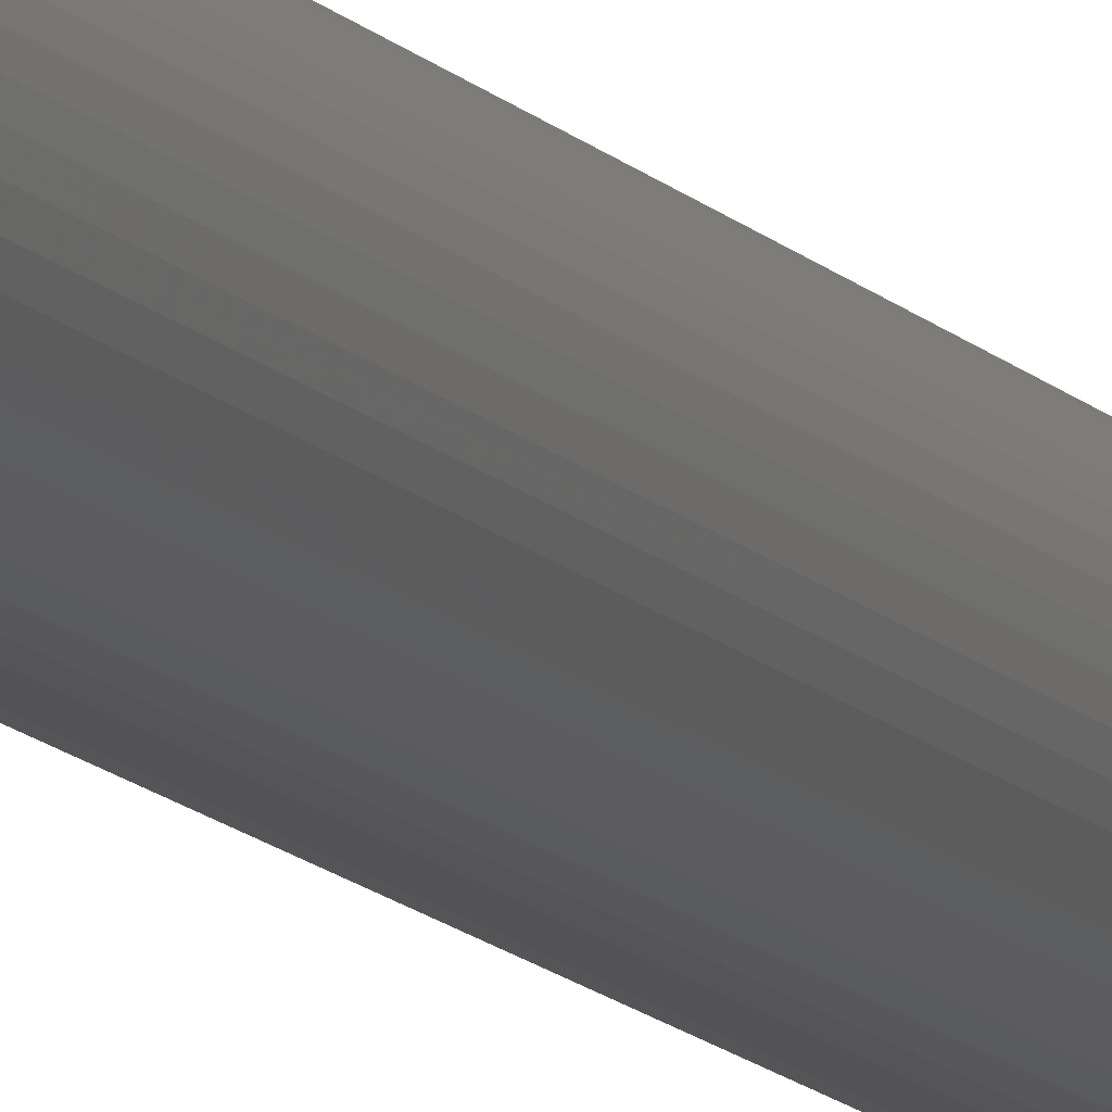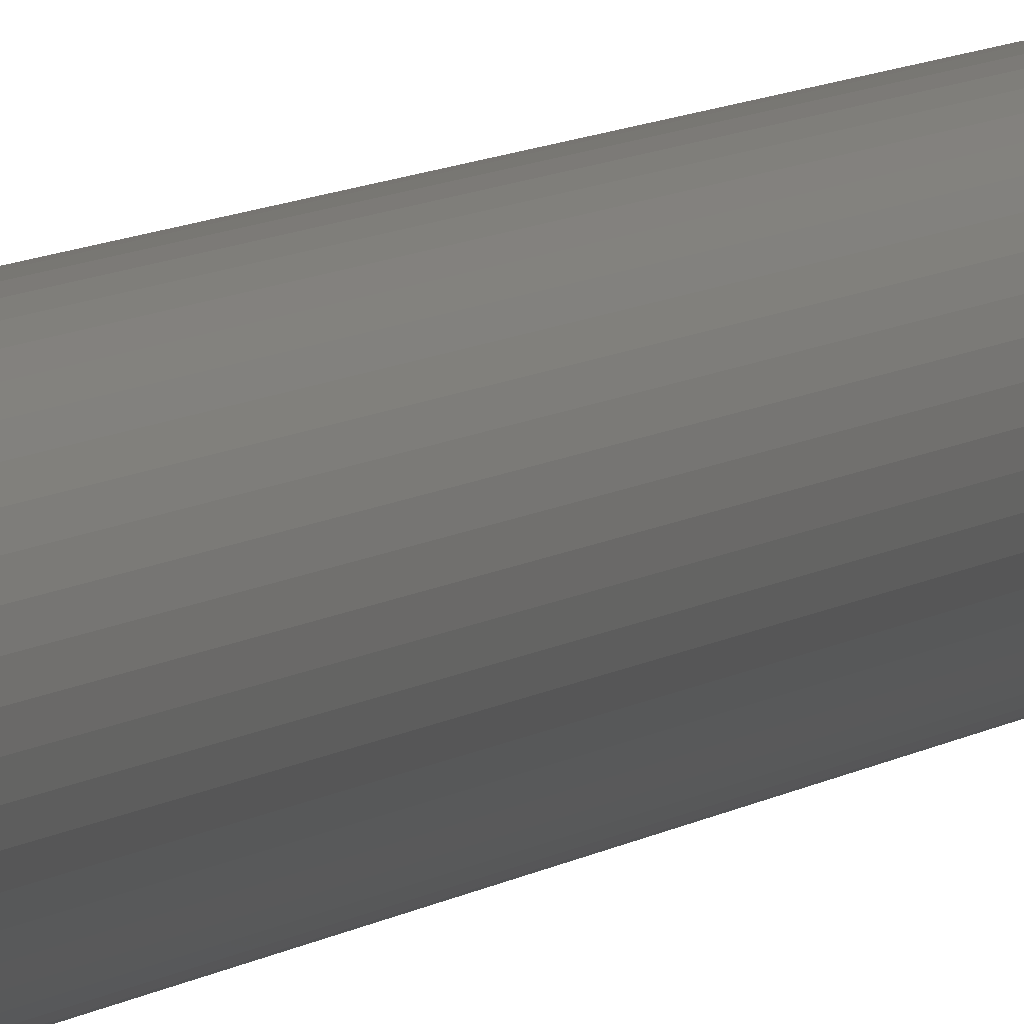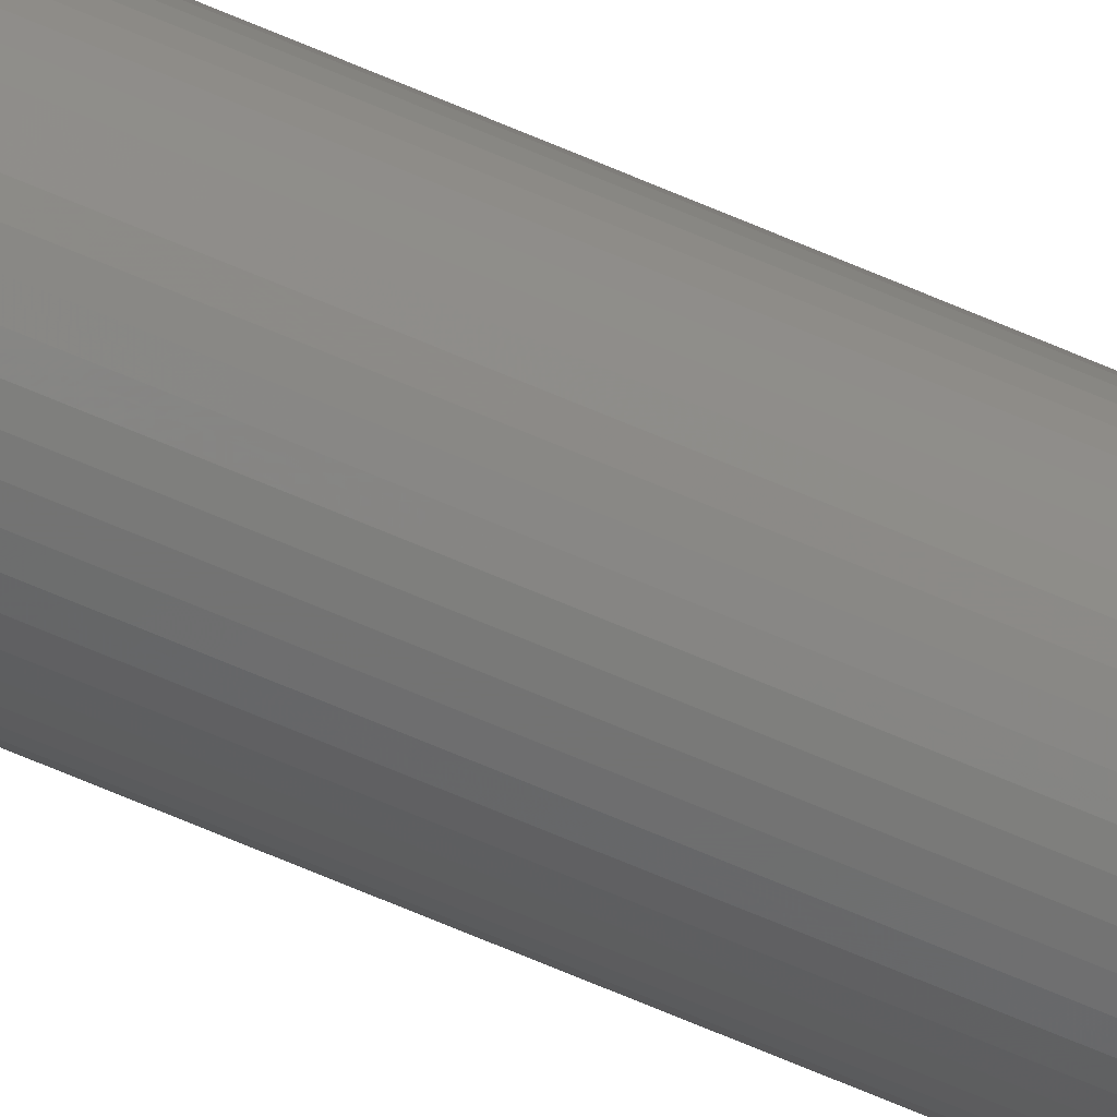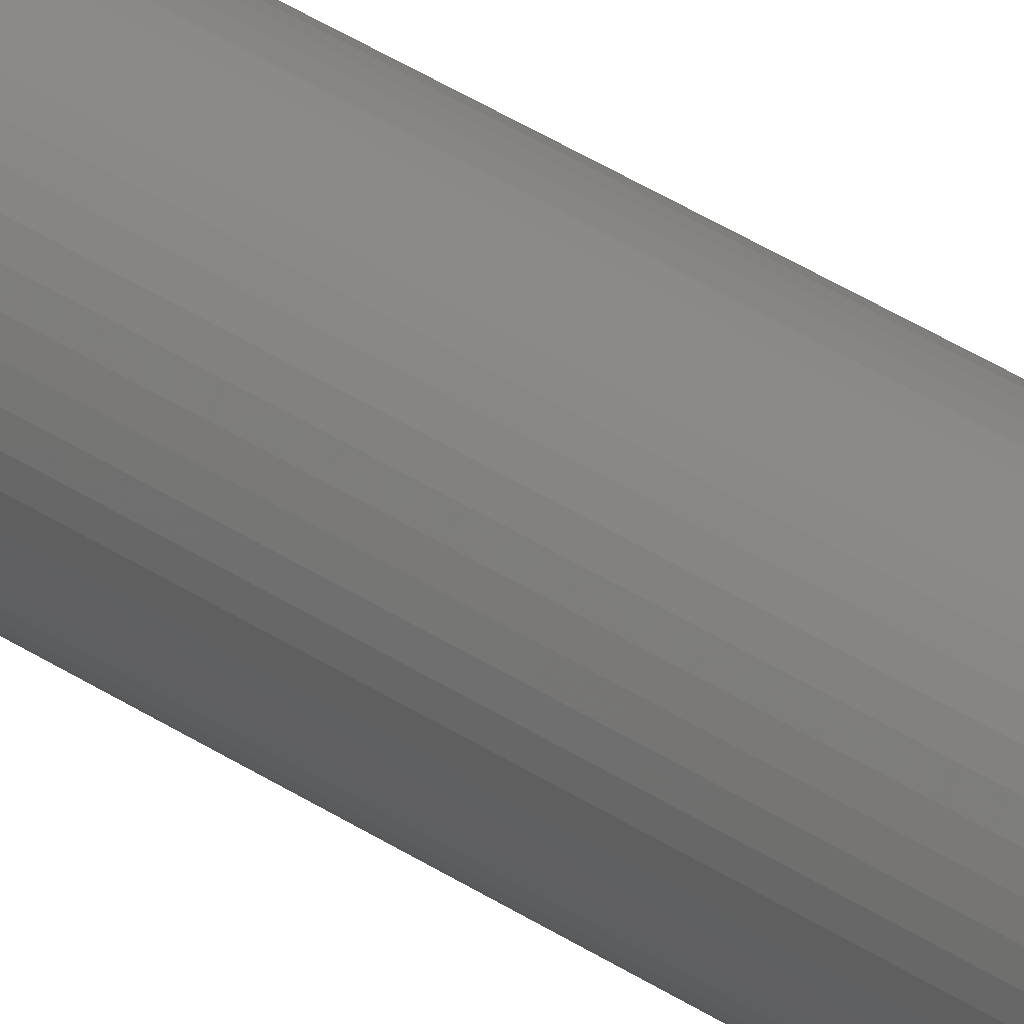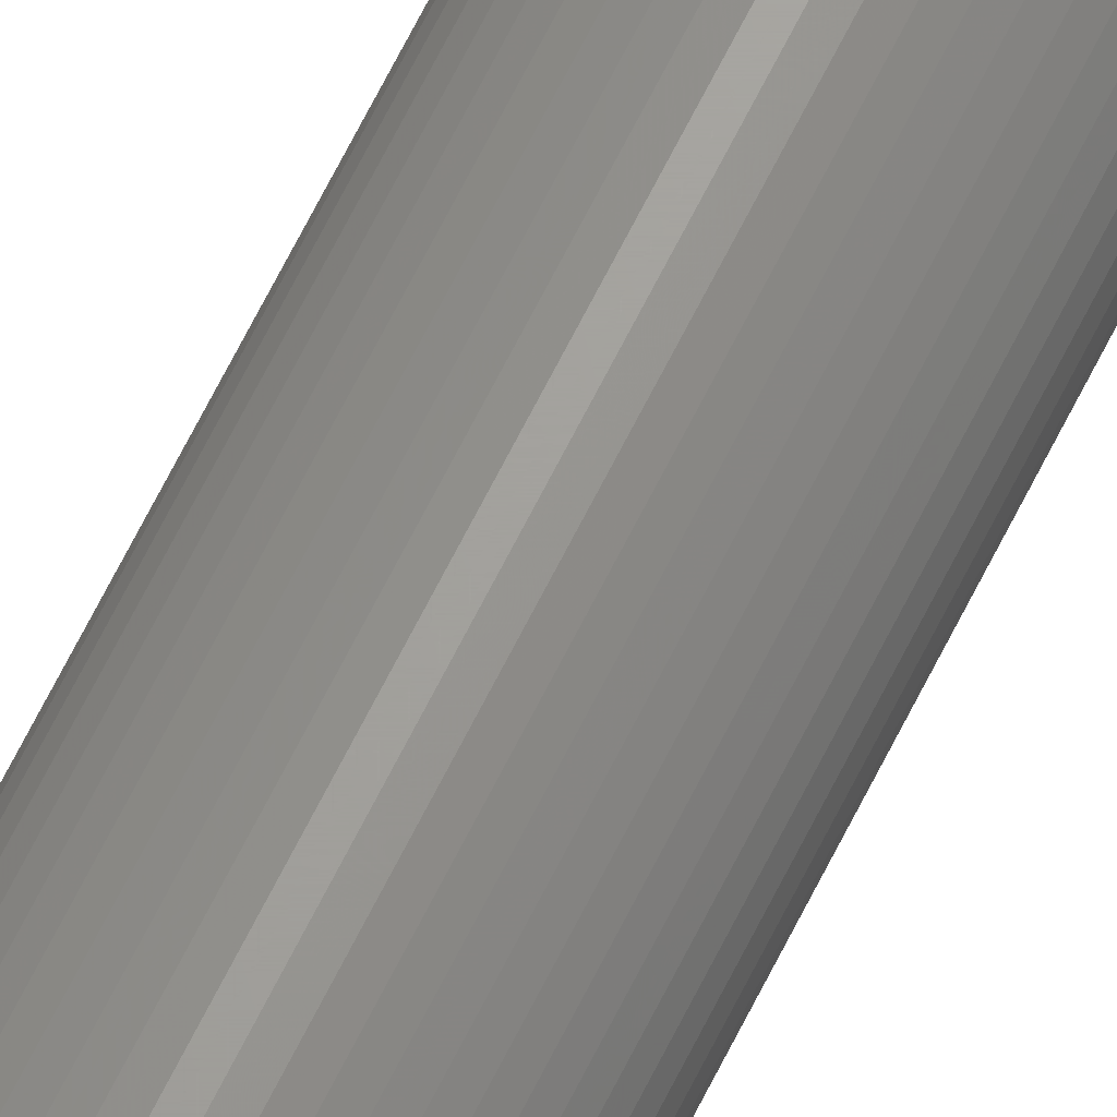
<metadata>
{"format":"stl","ext":"stl","renderer":"f3d","projection":"perspective","resolution":1024,"background":"white","views":[{"elev":-10.8,"azim":21.1,"up":"+Y"},{"elev":4.1,"azim":-165.0,"up":"+Y"},{"elev":-72.0,"azim":-112.8,"up":"+Y"},{"elev":28.1,"azim":-42.1,"up":"+Y"},{"elev":67.7,"azim":-153.4,"up":"+Y"}]}
</metadata>
<code>
# stl→obj: 200 verts, 400 faces
v 2.35 0 49.5
v 2.331 0.2945 -49.5
v 2.331 0.2945 49.5
v 2.35 0 -49.5
v -2.35 0 -49.5
v -2.331 0.2945 49.5
v -2.331 0.2945 -49.5
v -2.35 0 49.5
v 0.1476 2.345 -49.5
v -0.1476 2.345 49.5
v 0.1476 2.345 49.5
v -0.1476 2.345 -49.5
v -0.1476 -2.345 -49.5
v 0.1476 -2.345 49.5
v -0.1476 -2.345 49.5
v 0.1476 -2.345 -49.5
v 1.713 1.609 -49.5
v 1.498 1.811 49.5
v 1.713 1.609 49.5
v 1.498 1.811 -49.5
v -1.498 1.811 -49.5
v -1.713 1.609 49.5
v -1.498 1.811 49.5
v -1.713 1.609 -49.5
v -0.7262 2.235 -49.5
v -1.001 2.126 49.5
v -0.7262 2.235 49.5
v -1.001 2.126 -49.5
v 2.185 0.8651 49.5
v 2.059 1.132 -49.5
v 2.059 1.132 49.5
v 2.185 0.8651 -49.5
v 1.901 1.381 -49.5
v 1.901 1.381 49.5
v 1.001 2.126 -49.5
v 0.7262 2.235 49.5
v 1.001 2.126 49.5
v 0.7262 2.235 -49.5
v 1.259 1.984 49.5
v 1.259 1.984 -49.5
v -2.185 0.8651 -49.5
v -2.059 1.132 49.5
v -2.059 1.132 -49.5
v -2.185 0.8651 49.5
v -1.901 1.381 -49.5
v -1.901 1.381 49.5
v 1.8 0 49.5
v 1.786 0.2256 49.5
v 2.276 0.5844 49.5
v 2.331 -0.2945 49.5
v 1.743 0.4476 49.5
v 1.786 -0.2256 49.5
v 1.674 0.6626 49.5
v 2.276 -0.5844 49.5
v 1.577 0.8672 49.5
v 1.743 -0.4476 49.5
v 2.185 -0.8651 49.5
v 1.456 1.058 49.5
v 1.312 1.232 49.5
v 1.147 1.387 49.5
v 0.9645 1.52 49.5
v 0.7664 1.629 49.5
v 0.5562 1.712 49.5
v 0.4403 2.308 49.5
v 0.3373 1.768 49.5
v 0.113 1.796 49.5
v -0.113 1.796 49.5
v -0.3373 1.768 49.5
v -0.4403 2.308 49.5
v -0.5562 1.712 49.5
v -0.7664 1.629 49.5
v -0.9645 1.52 49.5
v -1.259 1.984 49.5
v -1.147 1.387 49.5
v -1.312 1.232 49.5
v -1.456 1.058 49.5
v -1.577 0.8672 49.5
v -1.674 0.6626 49.5
v -1.743 0.4476 49.5
v 1.674 -0.6626 49.5
v 2.059 -1.132 49.5
v 1.577 -0.8672 49.5
v 1.901 -1.381 49.5
v 1.456 -1.058 49.5
v 1.713 -1.609 49.5
v 1.312 -1.232 49.5
v 1.498 -1.811 49.5
v 1.147 -1.387 49.5
v 1.259 -1.984 49.5
v 0.9645 -1.52 49.5
v 1.001 -2.126 49.5
v 0.7664 -1.629 49.5
v 0.7262 -2.235 49.5
v 0.5562 -1.712 49.5
v 0.4403 -2.308 49.5
v 0.3373 -1.768 49.5
v 0.113 -1.796 49.5
v -0.113 -1.796 49.5
v -0.3373 -1.768 49.5
v -0.4403 -2.308 49.5
v -0.5562 -1.712 49.5
v -0.7262 -2.235 49.5
v -0.7664 -1.629 49.5
v -1.001 -2.126 49.5
v -0.9645 -1.52 49.5
v -1.259 -1.984 49.5
v -1.147 -1.387 49.5
v -1.498 -1.811 49.5
v -1.312 -1.232 49.5
v -1.713 -1.609 49.5
v -1.456 -1.058 49.5
v -1.901 -1.381 49.5
v -1.577 -0.8672 49.5
v -2.059 -1.132 49.5
v -1.674 -0.6626 49.5
v -2.185 -0.8651 49.5
v -1.743 -0.4476 49.5
v -2.276 -0.5844 49.5
v -1.786 -0.2256 49.5
v -2.331 -0.2945 49.5
v -1.8 0 49.5
v -2.276 0.5844 49.5
v -1.786 0.2256 49.5
v -1.259 1.984 -49.5
v -0.4403 2.308 -49.5
v 1.8 0 -49.5
v 2.331 -0.2945 -49.5
v 1.786 -0.2256 -49.5
v 2.276 -0.5844 -49.5
v 1.743 -0.4476 -49.5
v 2.185 -0.8651 -49.5
v 1.786 0.2256 -49.5
v 1.674 -0.6626 -49.5
v 2.059 -1.132 -49.5
v 2.276 0.5844 -49.5
v 1.577 -0.8672 -49.5
v 1.901 -1.381 -49.5
v 1.743 0.4476 -49.5
v 1.456 -1.058 -49.5
v 1.713 -1.609 -49.5
v 1.312 -1.232 -49.5
v 1.498 -1.811 -49.5
v 1.147 -1.387 -49.5
v 1.259 -1.984 -49.5
v 0.9645 -1.52 -49.5
v 1.001 -2.126 -49.5
v 0.7664 -1.629 -49.5
v 0.7262 -2.235 -49.5
v 0.5562 -1.712 -49.5
v 0.4403 -2.308 -49.5
v 0.3373 -1.768 -49.5
v 0.113 -1.796 -49.5
v -0.113 -1.796 -49.5
v -0.3373 -1.768 -49.5
v -0.4403 -2.308 -49.5
v -0.5562 -1.712 -49.5
v -0.7262 -2.235 -49.5
v -0.7664 -1.629 -49.5
v -1.001 -2.126 -49.5
v -0.9645 -1.52 -49.5
v -1.259 -1.984 -49.5
v -1.147 -1.387 -49.5
v -1.498 -1.811 -49.5
v -1.312 -1.232 -49.5
v -1.713 -1.609 -49.5
v -1.456 -1.058 -49.5
v -1.901 -1.381 -49.5
v -1.577 -0.8672 -49.5
v -2.059 -1.132 -49.5
v -1.674 -0.6626 -49.5
v -2.185 -0.8651 -49.5
v -1.743 -0.4476 -49.5
v 1.674 0.6626 -49.5
v 1.577 0.8672 -49.5
v 1.456 1.058 -49.5
v 1.312 1.232 -49.5
v 1.147 1.387 -49.5
v 0.9645 1.52 -49.5
v 0.7664 1.629 -49.5
v 0.5562 1.712 -49.5
v 0.4403 2.308 -49.5
v 0.3373 1.768 -49.5
v 0.113 1.796 -49.5
v -0.113 1.796 -49.5
v -0.3373 1.768 -49.5
v -0.5562 1.712 -49.5
v -0.7664 1.629 -49.5
v -0.9645 1.52 -49.5
v -1.147 1.387 -49.5
v -1.312 1.232 -49.5
v -1.456 1.058 -49.5
v -1.577 0.8672 -49.5
v -1.674 0.6626 -49.5
v -1.743 0.4476 -49.5
v -2.276 0.5844 -49.5
v -1.786 0.2256 -49.5
v -1.8 0 -49.5
v -2.276 -0.5844 -49.5
v -1.786 -0.2256 -49.5
v -2.331 -0.2945 -49.5
f 1 2 3
f 2 1 4
f 5 6 7
f 6 5 8
f 9 10 11
f 10 9 12
f 13 14 15
f 14 13 16
f 17 18 19
f 18 17 20
f 21 22 23
f 22 21 24
f 25 26 27
f 26 25 28
f 29 30 31
f 30 29 32
f 31 33 34
f 33 31 30
f 35 36 37
f 36 35 38
f 20 39 18
f 39 20 40
f 41 42 43
f 42 41 44
f 45 22 24
f 22 45 46
f 47 1 3
f 48 3 49
f 1 47 50
f 51 49 29
f 52 50 47
f 53 29 31
f 50 52 54
f 55 31 34
f 56 54 52
f 54 56 57
f 3 48 47
f 49 51 48
f 58 34 19
f 29 53 51
f 31 55 53
f 59 19 18
f 34 58 55
f 19 59 58
f 60 18 39
f 18 60 59
f 61 39 37
f 39 61 60
f 37 62 61
f 36 62 37
f 36 63 62
f 64 63 36
f 64 65 63
f 11 65 64
f 11 66 65
f 11 67 66
f 10 67 11
f 10 68 67
f 69 68 10
f 69 70 68
f 27 70 69
f 27 71 70
f 26 71 27
f 71 26 72
f 73 72 26
f 72 73 74
f 23 74 73
f 74 23 75
f 22 75 23
f 75 22 76
f 46 76 22
f 76 46 77
f 42 77 46
f 77 42 78
f 44 78 42
f 78 44 79
f 80 57 56
f 57 80 81
f 82 81 80
f 81 82 83
f 84 83 82
f 83 84 85
f 86 85 84
f 85 86 87
f 88 87 86
f 87 88 89
f 90 89 88
f 89 90 91
f 92 91 90
f 92 93 91
f 94 93 92
f 94 95 93
f 96 95 94
f 96 14 95
f 97 14 96
f 98 14 97
f 98 15 14
f 99 15 98
f 99 100 15
f 101 100 99
f 101 102 100
f 103 102 101
f 104 103 105
f 103 104 102
f 106 105 107
f 105 106 104
f 108 107 109
f 110 109 111
f 107 108 106
f 112 111 113
f 114 113 115
f 109 110 108
f 116 115 117
f 118 117 119
f 120 119 121
f 122 79 44
f 111 112 110
f 79 122 123
f 113 114 112
f 6 123 122
f 115 116 114
f 123 6 121
f 117 118 116
f 8 121 6
f 119 120 118
f 121 8 120
f 28 73 26
f 73 28 124
f 125 27 69
f 27 125 25
f 126 4 127
f 128 127 129
f 4 126 2
f 130 129 131
f 132 2 126
f 133 131 134
f 2 132 135
f 136 134 137
f 138 135 132
f 135 138 32
f 127 128 126
f 129 130 128
f 139 137 140
f 131 133 130
f 134 136 133
f 141 140 142
f 137 139 136
f 140 141 139
f 143 142 144
f 142 143 141
f 145 144 146
f 144 145 143
f 146 147 145
f 148 147 146
f 148 149 147
f 150 149 148
f 150 151 149
f 16 151 150
f 16 152 151
f 16 153 152
f 13 153 16
f 13 154 153
f 155 154 13
f 155 156 154
f 157 156 155
f 157 158 156
f 159 158 157
f 158 159 160
f 161 160 159
f 160 161 162
f 163 162 161
f 162 163 164
f 165 164 163
f 164 165 166
f 167 166 165
f 166 167 168
f 169 168 167
f 168 169 170
f 171 170 169
f 170 171 172
f 173 32 138
f 32 173 30
f 174 30 173
f 30 174 33
f 175 33 174
f 33 175 17
f 176 17 175
f 17 176 20
f 177 20 176
f 20 177 40
f 178 40 177
f 40 178 35
f 179 35 178
f 179 38 35
f 180 38 179
f 180 181 38
f 182 181 180
f 182 9 181
f 183 9 182
f 184 9 183
f 184 12 9
f 185 12 184
f 185 125 12
f 186 125 185
f 186 25 125
f 187 25 186
f 28 187 188
f 187 28 25
f 124 188 189
f 188 124 28
f 21 189 190
f 24 190 191
f 189 21 124
f 45 191 192
f 43 192 193
f 190 24 21
f 41 193 194
f 195 194 196
f 7 196 197
f 198 172 171
f 191 45 24
f 172 198 199
f 192 43 45
f 200 199 198
f 193 41 43
f 199 200 197
f 194 195 41
f 5 197 200
f 196 7 195
f 197 5 7
f 148 91 93
f 91 148 146
f 49 32 29
f 32 49 135
f 3 135 49
f 135 3 2
f 34 17 19
f 17 34 33
f 38 64 36
f 64 38 181
f 181 11 64
f 11 181 9
f 40 37 39
f 37 40 35
f 43 46 45
f 46 43 42
f 195 44 41
f 44 195 122
f 7 122 195
f 122 7 6
f 124 23 73
f 23 124 21
f 12 69 10
f 69 12 125
f 50 4 1
f 4 50 127
f 57 129 54
f 129 57 131
f 54 127 50
f 127 54 129
f 165 108 110
f 108 165 163
f 169 116 171
f 116 169 114
f 165 112 167
f 112 165 110
f 144 87 89
f 87 144 142
f 198 120 200
f 120 198 118
f 200 8 5
f 8 200 120
f 171 118 198
f 118 171 116
f 85 137 83
f 137 85 140
f 146 89 91
f 89 146 144
f 81 131 57
f 131 81 134
f 83 134 81
f 134 83 137
f 155 15 100
f 15 155 13
f 159 102 104
f 102 159 157
f 157 100 102
f 100 157 155
f 167 114 169
f 114 167 112
f 142 85 87
f 85 142 140
f 150 93 95
f 93 150 148
f 16 95 14
f 95 16 150
f 161 104 106
f 104 161 159
f 163 106 108
f 106 163 161
f 126 48 132
f 48 126 47
f 121 196 123
f 196 121 197
f 184 66 67
f 66 184 183
f 152 98 97
f 98 152 153
f 177 59 60
f 59 177 176
f 190 74 75
f 74 190 189
f 187 70 71
f 70 187 186
f 139 82 136
f 82 139 84
f 173 55 174
f 55 173 53
f 132 51 138
f 51 132 48
f 180 62 63
f 62 180 179
f 182 63 65
f 63 182 180
f 178 60 61
f 60 178 177
f 78 192 77
f 192 78 193
f 79 193 78
f 193 79 194
f 186 68 70
f 68 186 185
f 151 97 96
f 97 151 152
f 138 53 173
f 53 138 51
f 175 59 176
f 59 175 58
f 174 58 175
f 58 174 55
f 183 65 66
f 65 183 182
f 179 61 62
f 61 179 178
f 77 191 76
f 191 77 192
f 76 190 75
f 190 76 191
f 123 194 79
f 194 123 196
f 188 71 72
f 71 188 187
f 189 72 74
f 72 189 188
f 185 67 68
f 67 185 184
f 145 92 90
f 92 145 147
f 141 88 86
f 88 141 143
f 130 52 128
f 52 130 56
f 136 80 133
f 80 136 82
f 141 84 139
f 84 141 86
f 128 47 126
f 47 128 52
f 154 101 99
f 101 154 156
f 115 172 117
f 172 115 170
f 119 197 121
f 197 119 199
f 147 94 92
f 94 147 149
f 149 96 94
f 96 149 151
f 143 90 88
f 90 143 145
f 133 56 130
f 56 133 80
f 153 99 98
f 99 153 154
f 156 103 101
f 103 156 158
f 160 107 105
f 107 160 162
f 162 109 107
f 109 162 164
f 117 199 119
f 199 117 172
f 158 105 103
f 105 158 160
f 111 168 113
f 168 111 166
f 113 170 115
f 170 113 168
f 109 166 111
f 166 109 164

</code>
